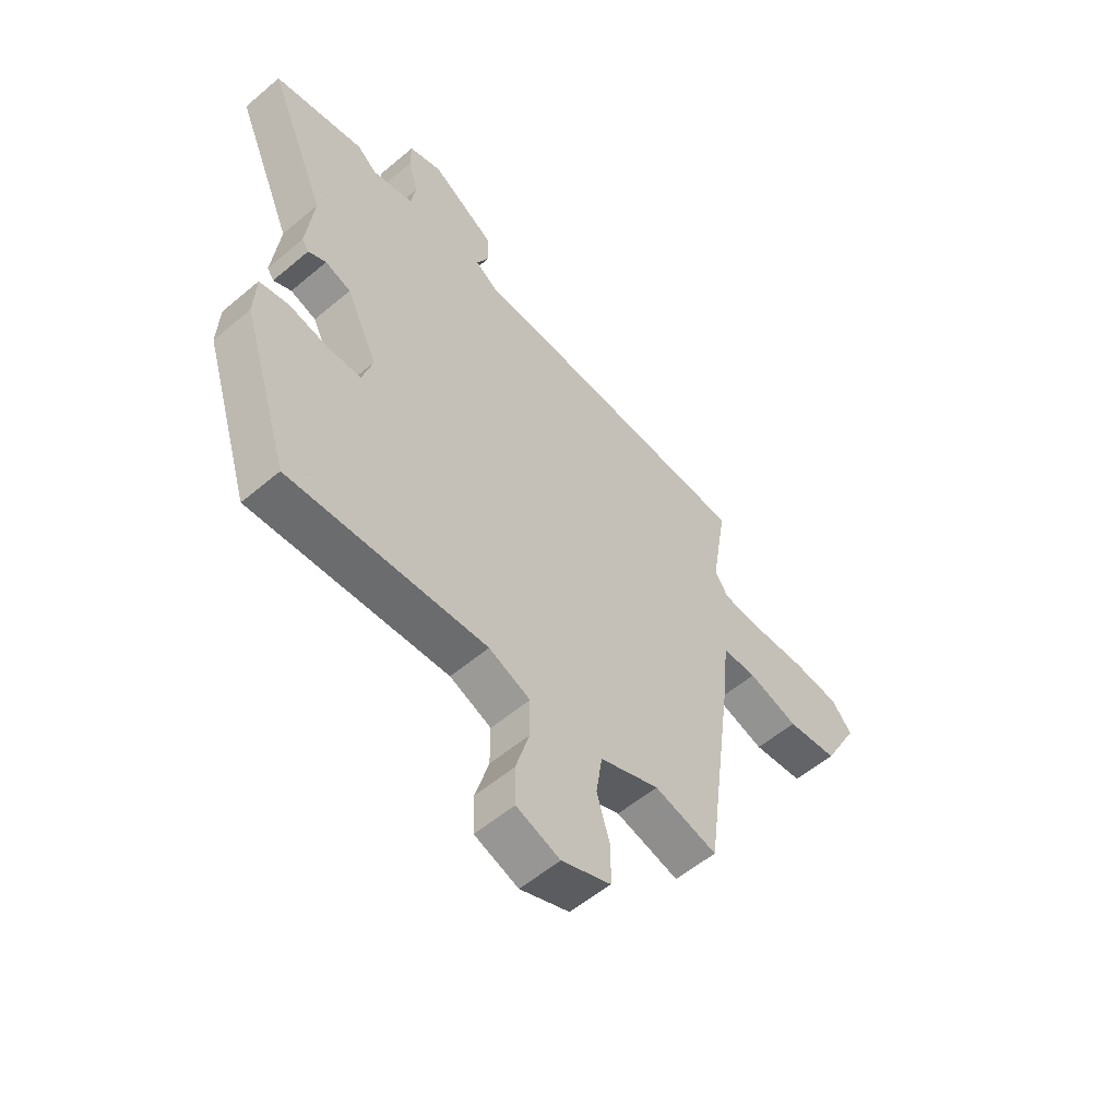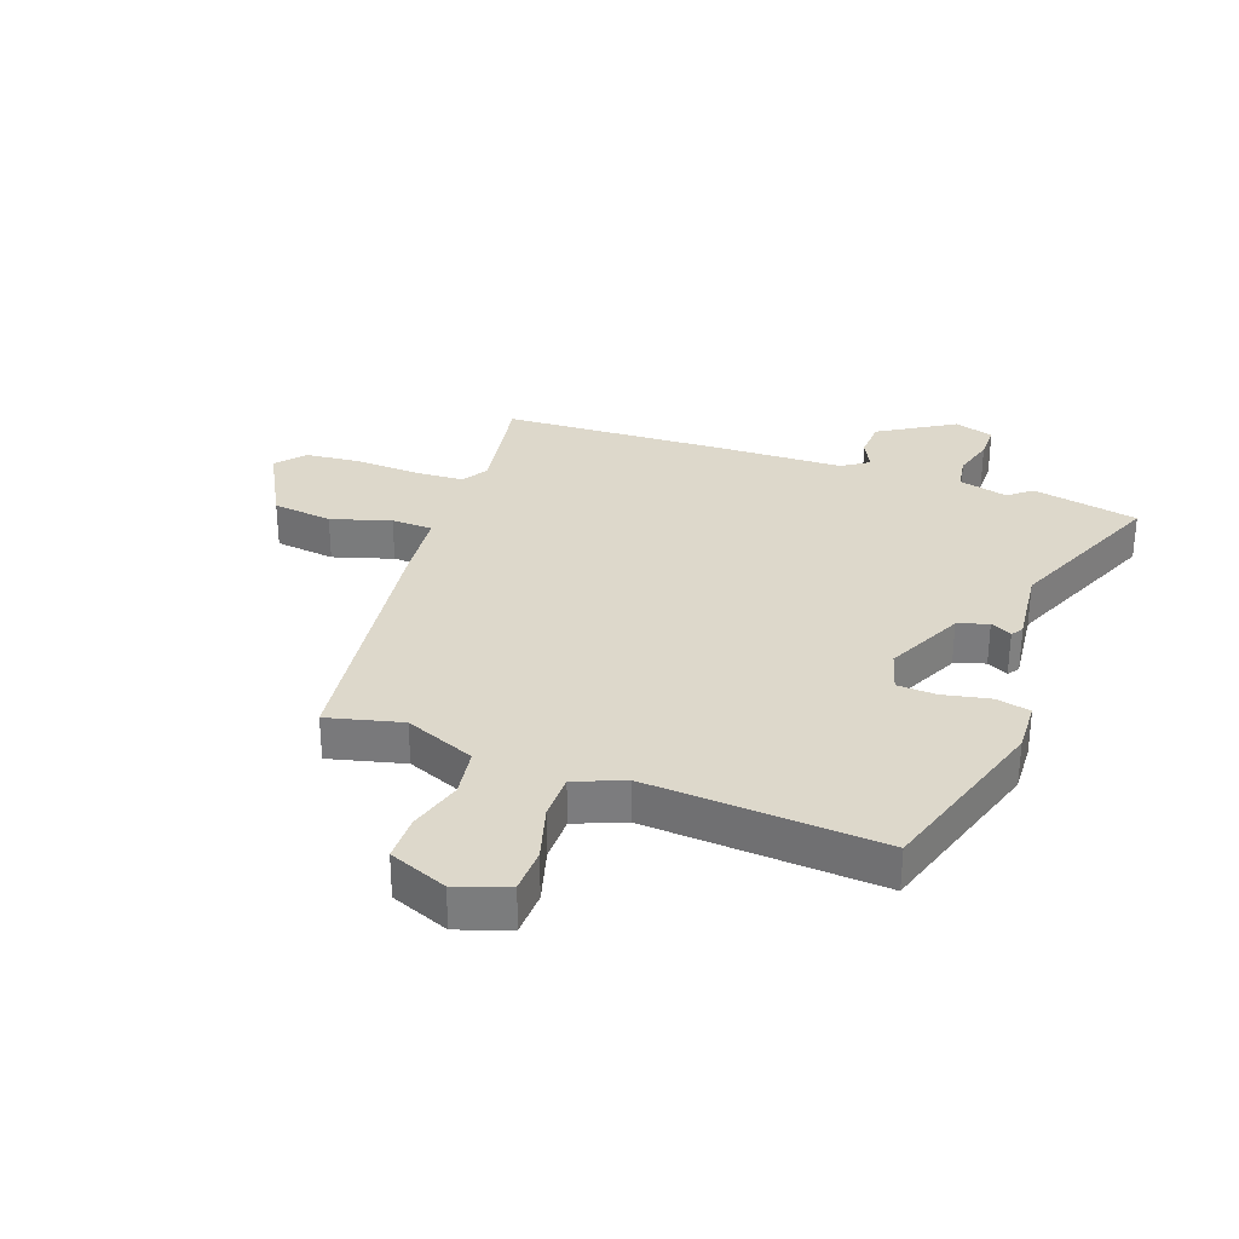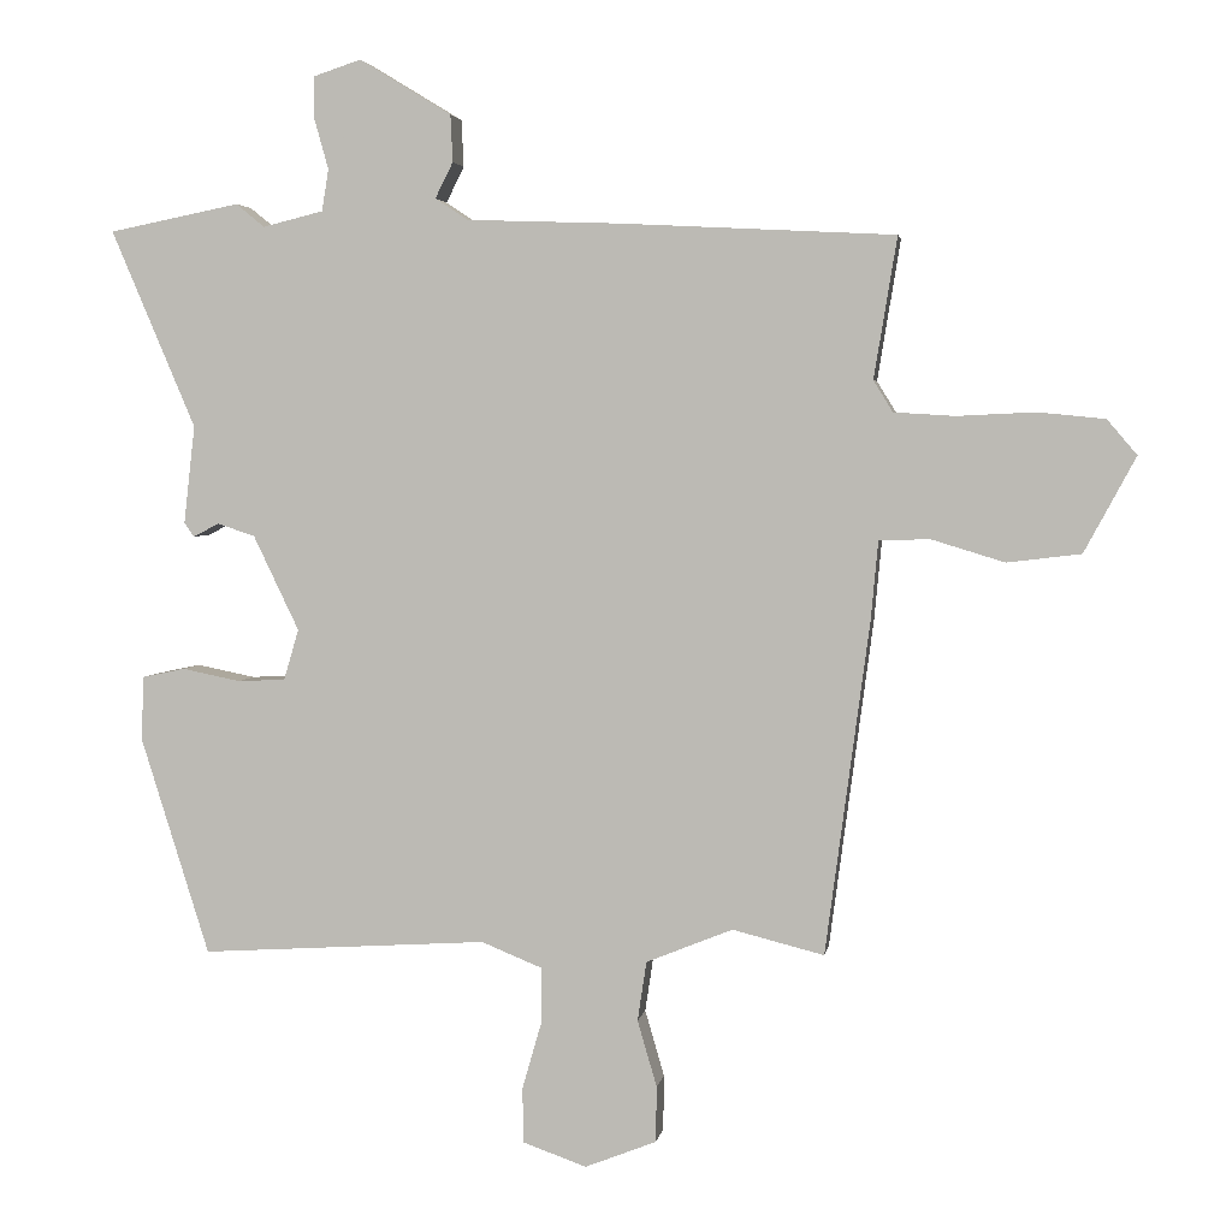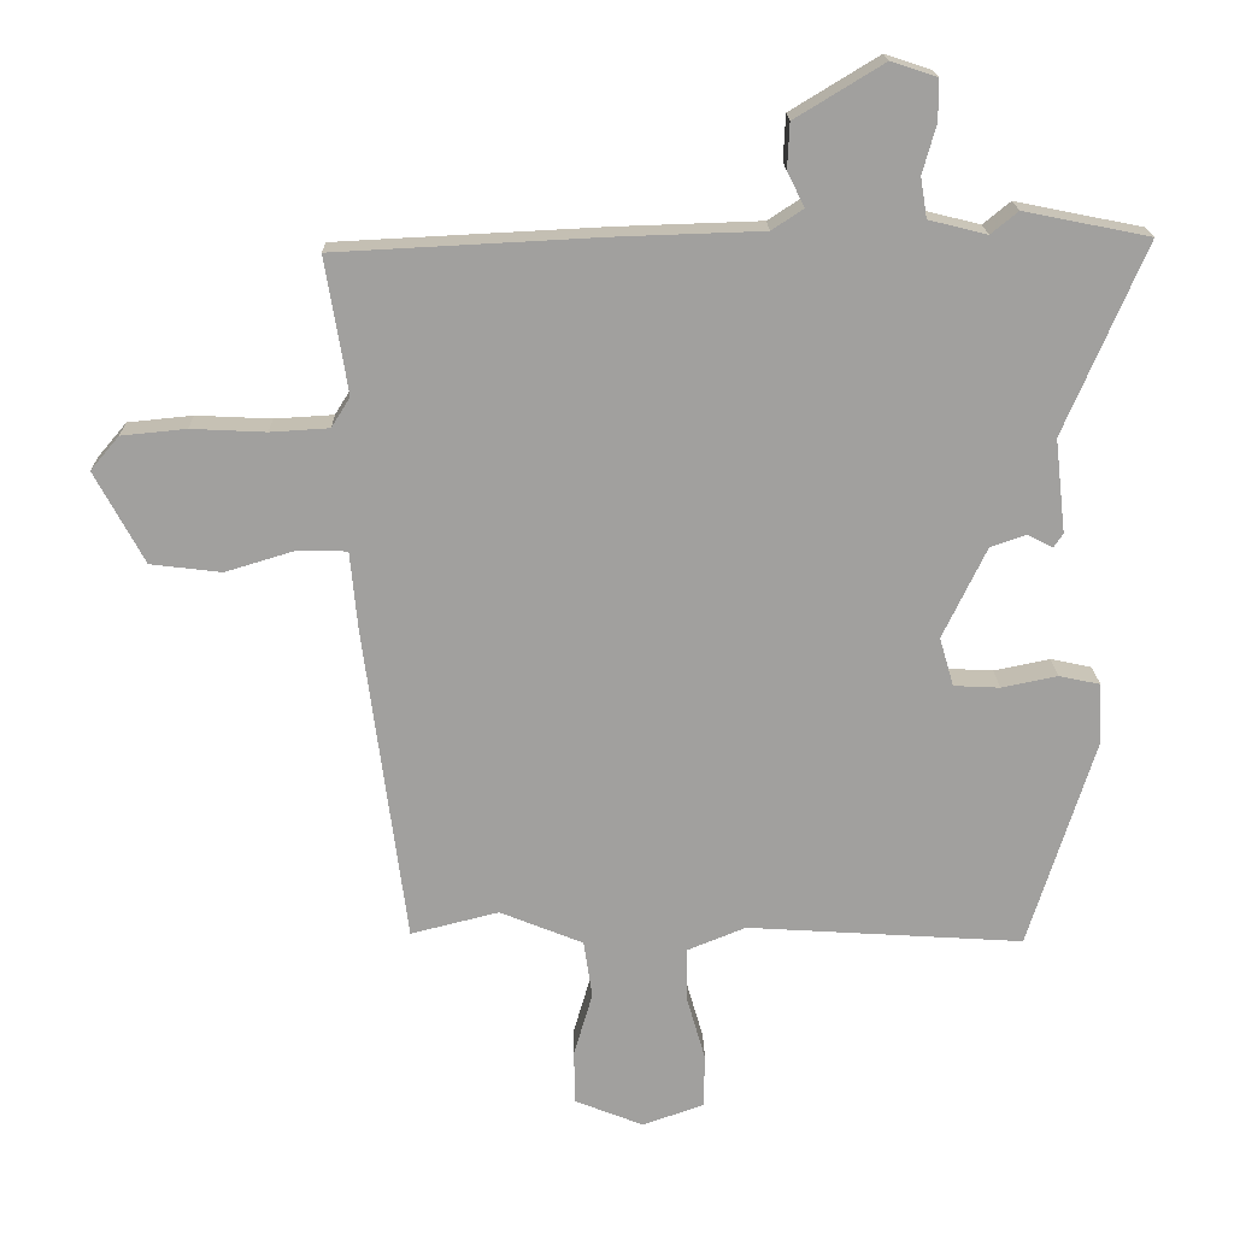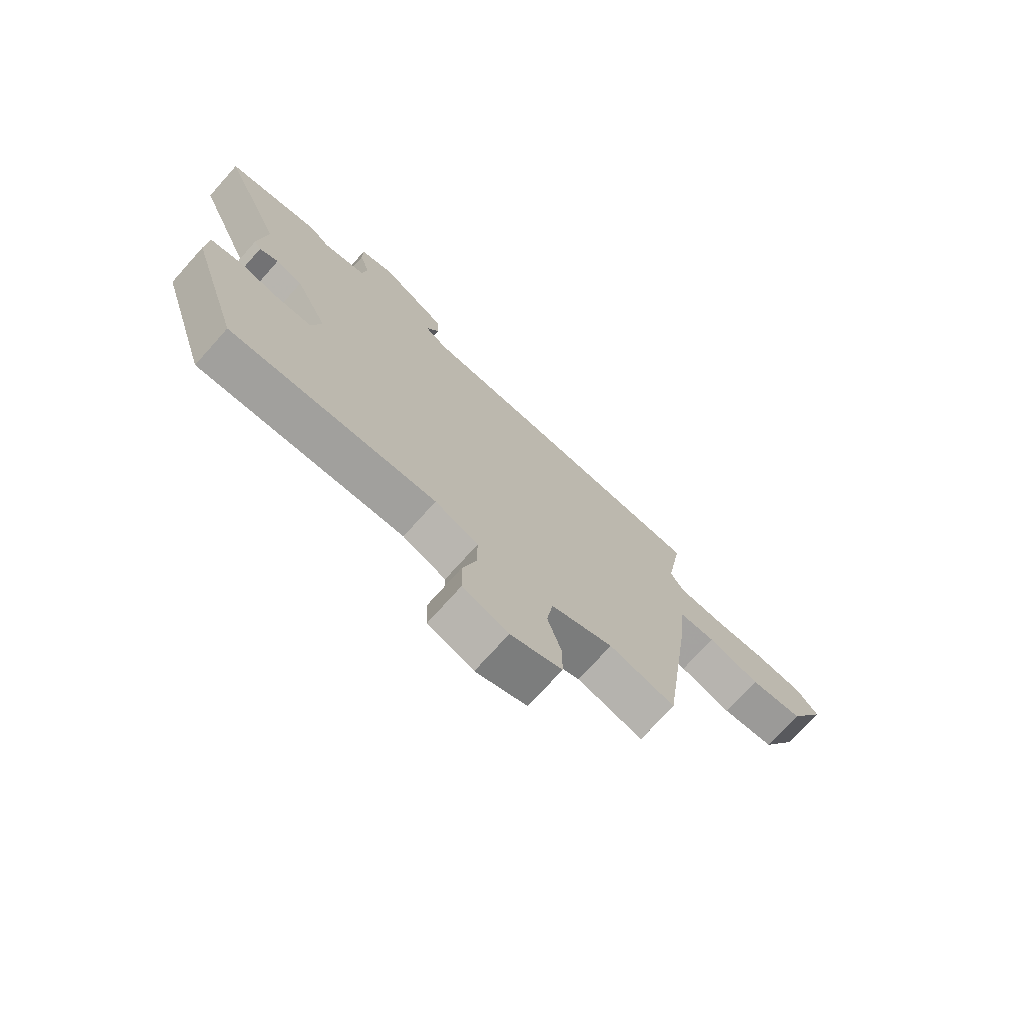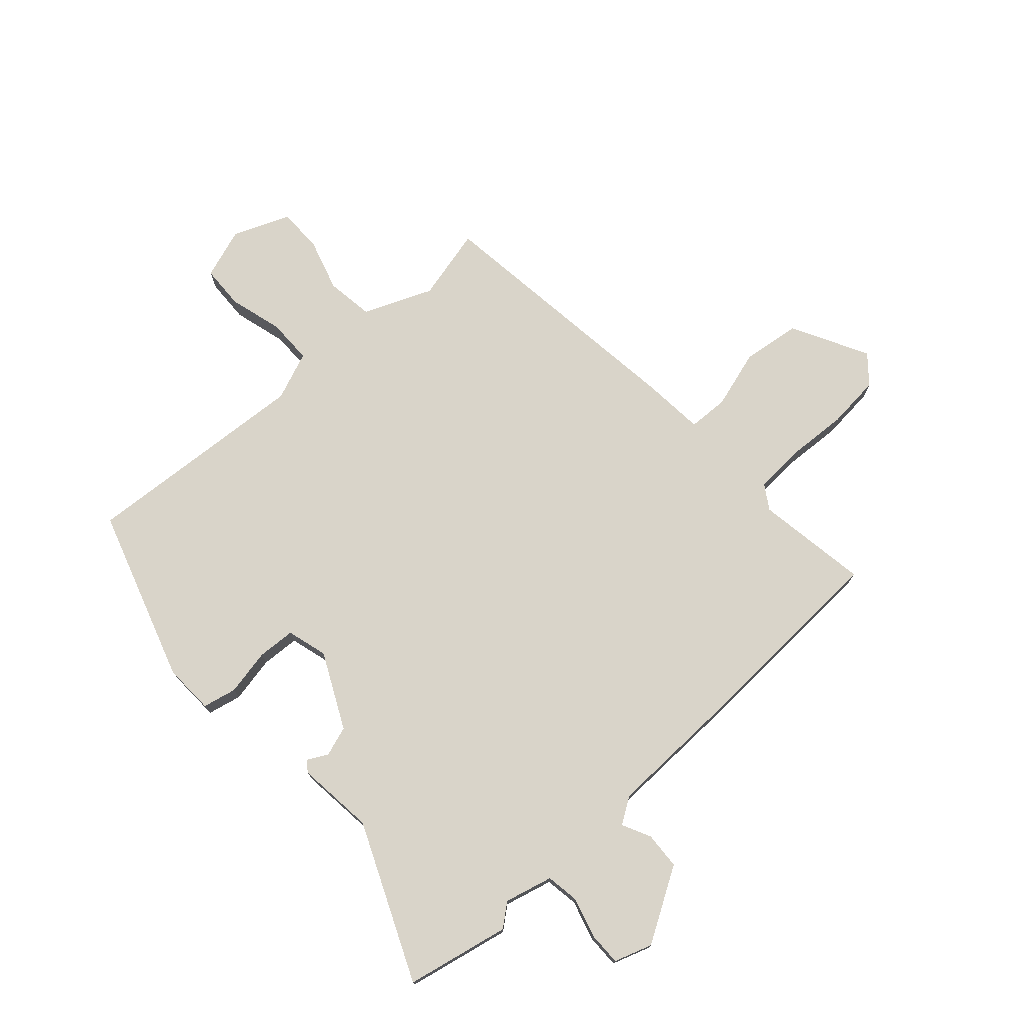
<metadata>
{"format":"obj","ext":"obj","renderer":"f3d","projection":"perspective","resolution":1024,"background":"white","views":[{"elev":-56.1,"azim":-48.5,"up":"+Z"},{"elev":31.3,"azim":-160.0,"up":"+Y"},{"elev":3.5,"azim":9.1,"up":"+Z"},{"elev":18.3,"azim":178.9,"up":"+Z"},{"elev":-73.7,"azim":-41.9,"up":"+Z"},{"elev":74.9,"azim":-41.6,"up":"+Y"}]}
</metadata>
<code>
v -0.569 0.07 0.486
v -0.394 0.07 0.521
v -0.356 0.07 0.49
v -0.275 0.07 0.51
v -0.266 0.07 0.566
v -0.285 0.07 0.634
v -0.285 0.07 0.69
v -0.221 0.07 0.711
v -0.098 0.07 0.636
v -0.095 0.07 0.573
v -0.119 0.07 0.525
v -0.075 0.07 0.496
v 0.13 0.07 0.489
v 0.498 0.07 0.47
v 0.467 0.07 0.281
v 0.493 0.07 0.239
v 0.575 0.07 0.234
v 0.679 0.07 0.239
v 0.769 0.07 0.23
v 0.809 0.07 0.183
v 0.74 0.07 0.055
v 0.641 0.07 0.043
v 0.543 0.07 0.073
v 0.475 0.07 0.071
v 0.465 0.07 -0.036
v 0.406 0.07 -0.481
v 0.283 0.07 -0.45
v 0.167 0.07 -0.497
v 0.155 0.07 -0.577
v 0.181 0.07 -0.666
v 0.18 0.07 -0.741
v 0.084 0.07 -0.779
v -0.001 0.07 -0.749
v -0.003 0.07 -0.675
v 0.023 0.07 -0.585
v 0.023 0.07 -0.509
v -0.058 0.07 -0.476
v -0.443 0.07 -0.5
v -0.535 0.07 -0.207
v -0.531 0.07 -0.122
v -0.474 0.07 -0.11
v -0.396 0.07 -0.126
v -0.332 0.07 -0.123
v -0.312 0.07 -0.055
v -0.373 0.07 0.072
v -0.423 0.07 0.089
v -0.458 0.07 0.071
v -0.471 0.07 0.09
v -0.456 0.07 0.221
v -0.569 0 0.486
v -0.394 0 0.521
v -0.356 0 0.49
v -0.275 0 0.51
v -0.266 0 0.566
v -0.285 0 0.634
v -0.285 0 0.69
v -0.221 0 0.711
v -0.098 0 0.636
v -0.095 0 0.573
v -0.119 0 0.525
v -0.075 0 0.496
v 0.13 0 0.489
v 0.498 0 0.47
v 0.467 0 0.281
v 0.493 0 0.239
v 0.575 0 0.234
v 0.679 0 0.239
v 0.769 0 0.23
v 0.809 0 0.183
v 0.74 0 0.055
v 0.641 0 0.043
v 0.543 0 0.073
v 0.475 0 0.071
v 0.465 0 -0.036
v 0.406 0 -0.481
v 0.283 0 -0.45
v 0.167 0 -0.497
v 0.155 0 -0.577
v 0.181 0 -0.666
v 0.18 0 -0.741
v 0.084 0 -0.779
v -0.001 0 -0.749
v -0.003 0 -0.675
v 0.023 0 -0.585
v 0.023 0 -0.509
v -0.058 0 -0.476
v -0.443 0 -0.5
v -0.535 0 -0.207
v -0.531 0 -0.122
v -0.474 0 -0.11
v -0.396 0 -0.126
v -0.332 0 -0.123
v -0.312 0 -0.055
v -0.373 0 0.072
v -0.423 0 0.089
v -0.458 0 0.071
v -0.471 0 0.09
v -0.456 0 0.221
f 46 47 48 49
f 45 46 49
f 45 49 1 2
f 44 45 2 3
f 39 40 41 42
f 37 38 39 42
f 36 37 42 43
f 32 33 34 35
f 32 35 36
f 29 30 31 32
f 28 29 32 36
f 27 28 36 43
f 24 25 26 27
f 20 21 22 23
f 20 23 24
f 17 18 19 20
f 16 17 20 24
f 15 16 24 27
f 12 13 14 15
f 8 9 10 11
f 6 7 8 11
f 5 6 11 12
f 4 5 12 15
f 44 3 4 15
f 15 27 43 44
f 98 97 96 95
f 98 95 94
f 51 50 98 94
f 52 51 94 93
f 91 90 89 88
f 91 88 87 86
f 92 91 86 85
f 84 83 82 81
f 85 84 81
f 81 80 79 78
f 85 81 78 77
f 92 85 77 76
f 76 75 74 73
f 72 71 70 69
f 73 72 69
f 69 68 67 66
f 73 69 66 65
f 76 73 65 64
f 64 63 62 61
f 60 59 58 57
f 60 57 56 55
f 61 60 55 54
f 64 61 54 53
f 64 53 52 93
f 93 92 76 64
f 1 50 51 2
f 2 51 52 3
f 3 52 53 4
f 4 53 54 5
f 5 54 55 6
f 6 55 56 7
f 7 56 57 8
f 8 57 58 9
f 9 58 59 10
f 10 59 60 11
f 11 60 61 12
f 12 61 62 13
f 13 62 63 14
f 14 63 64 15
f 15 64 65 16
f 16 65 66 17
f 17 66 67 18
f 18 67 68 19
f 19 68 69 20
f 20 69 70 21
f 21 70 71 22
f 22 71 72 23
f 23 72 73 24
f 24 73 74 25
f 25 74 75 26
f 26 75 76 27
f 27 76 77 28
f 28 77 78 29
f 29 78 79 30
f 30 79 80 31
f 31 80 81 32
f 32 81 82 33
f 33 82 83 34
f 34 83 84 35
f 35 84 85 36
f 36 85 86 37
f 37 86 87 38
f 38 87 88 39
f 39 88 89 40
f 40 89 90 41
f 41 90 91 42
f 42 91 92 43
f 43 92 93 44
f 44 93 94 45
f 45 94 95 46
f 46 95 96 47
f 47 96 97 48
f 48 97 98 49
f 49 98 50 1

</code>
